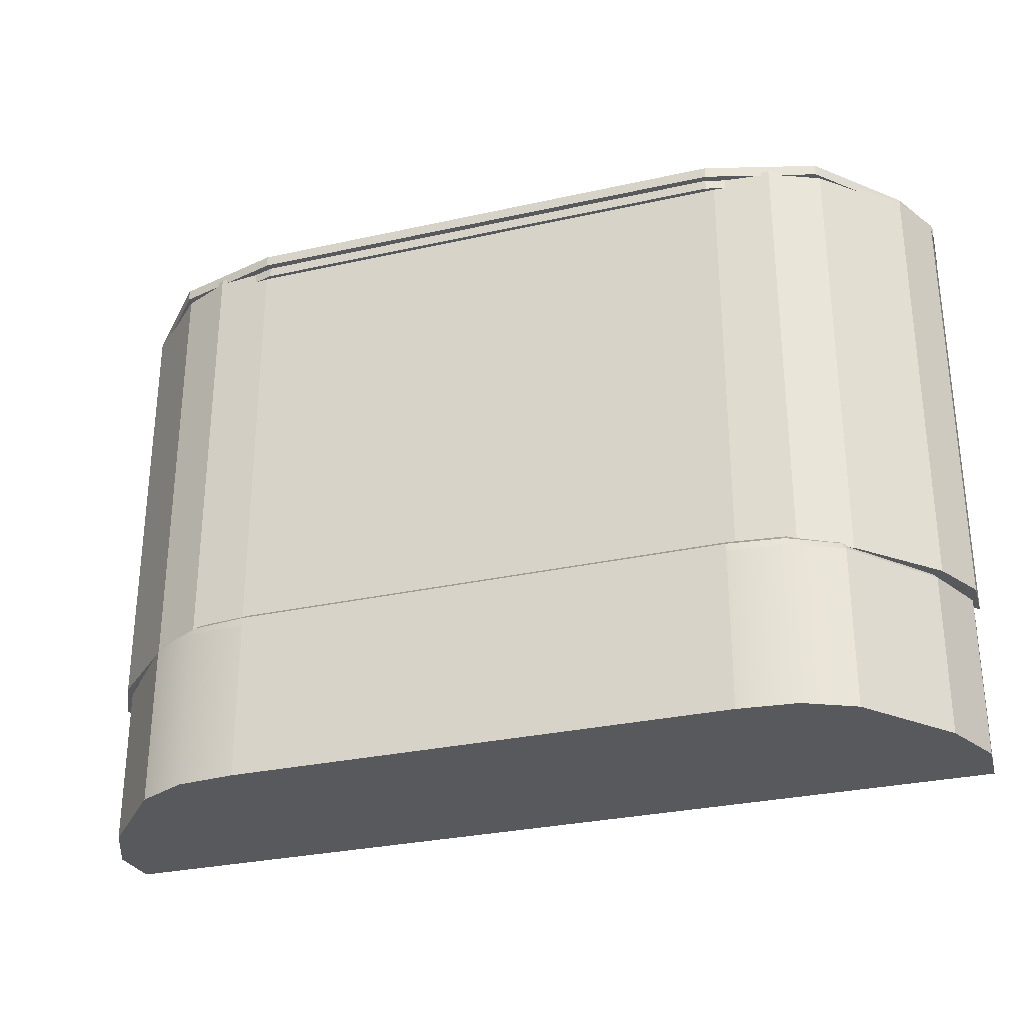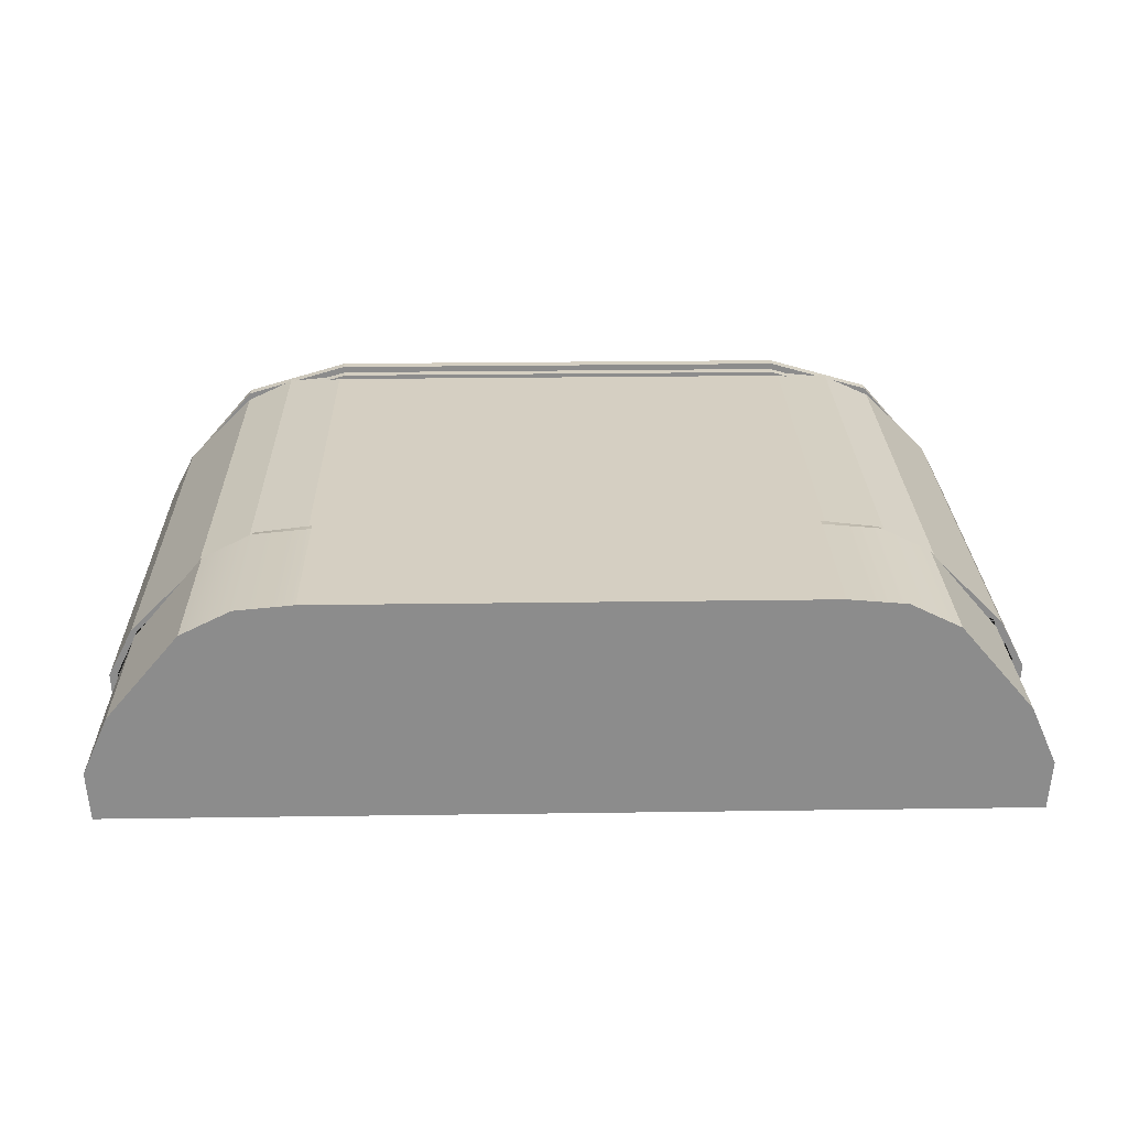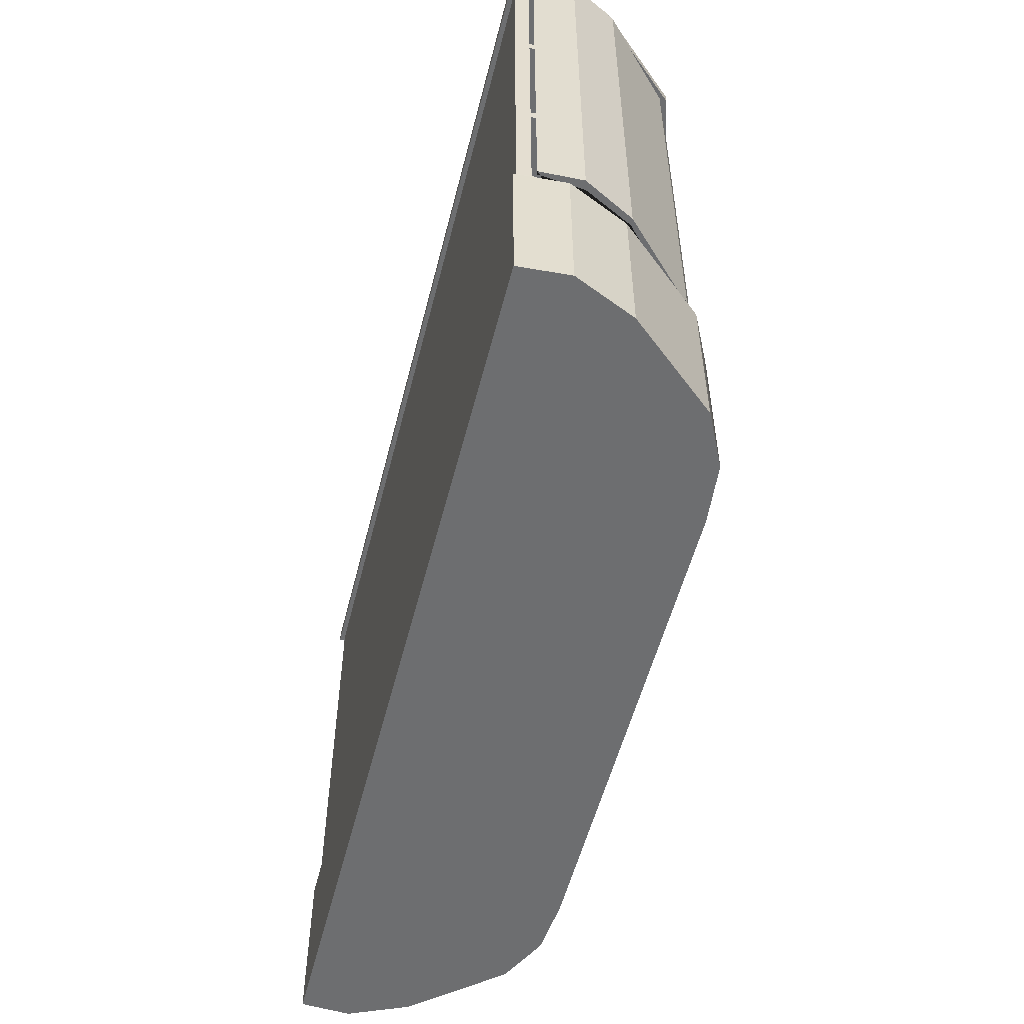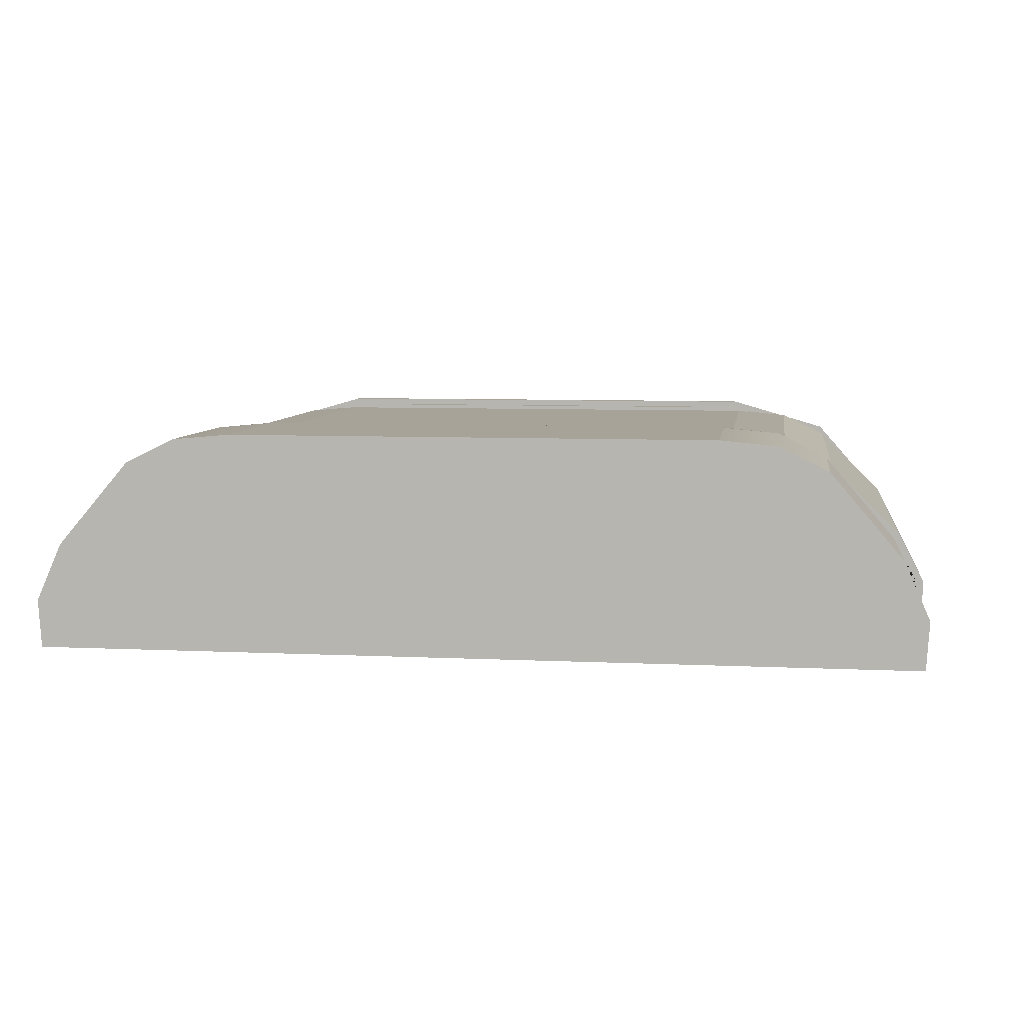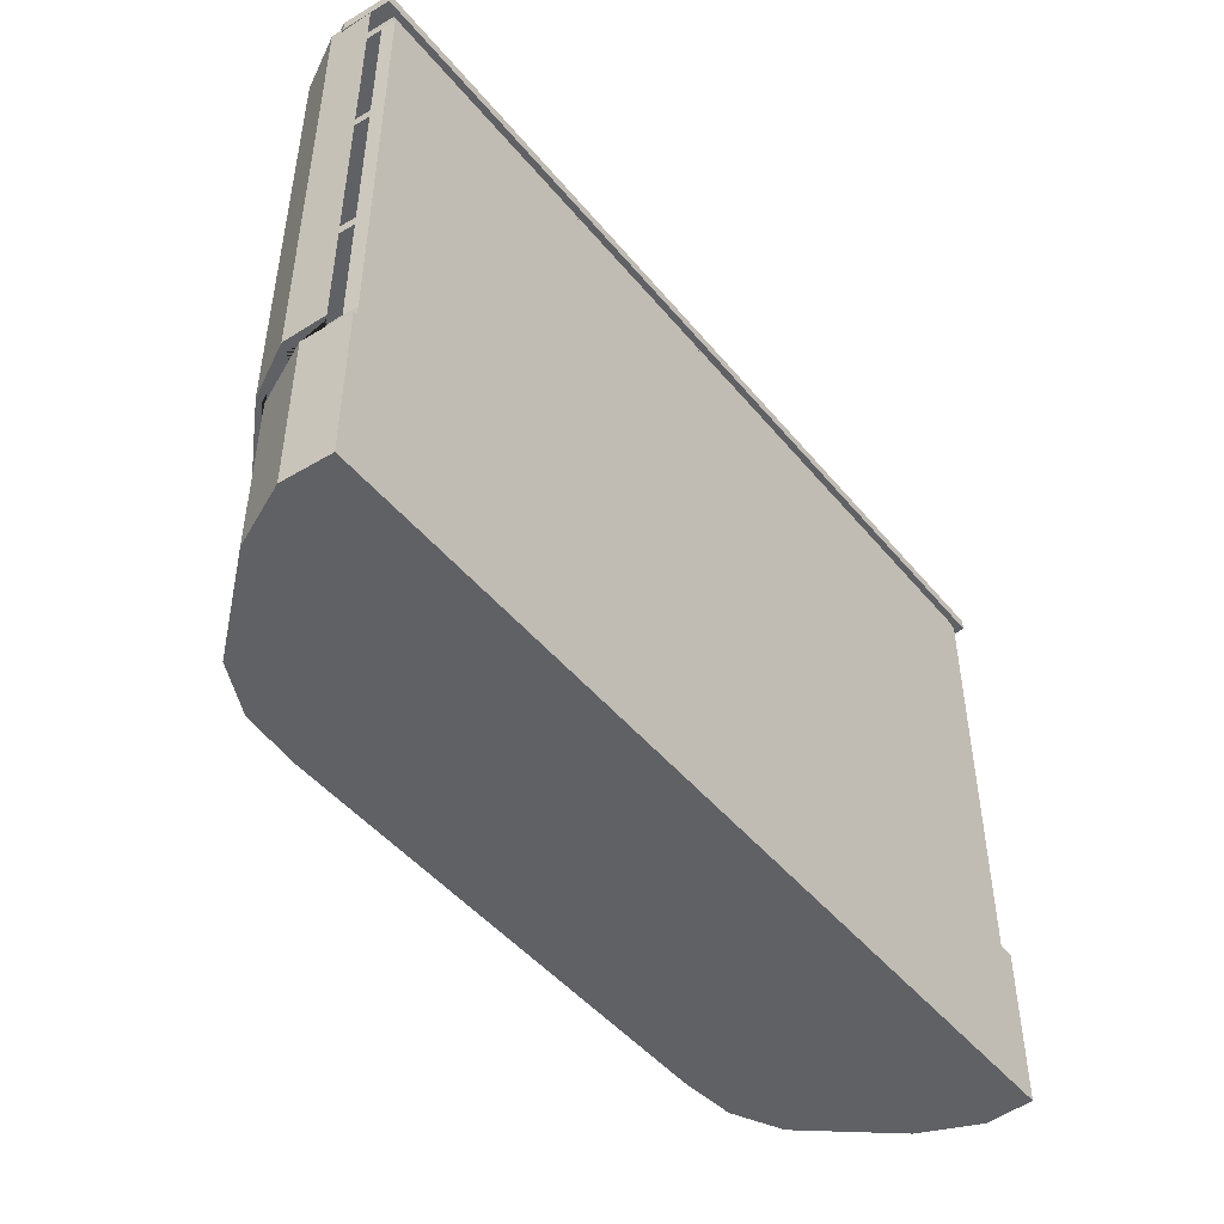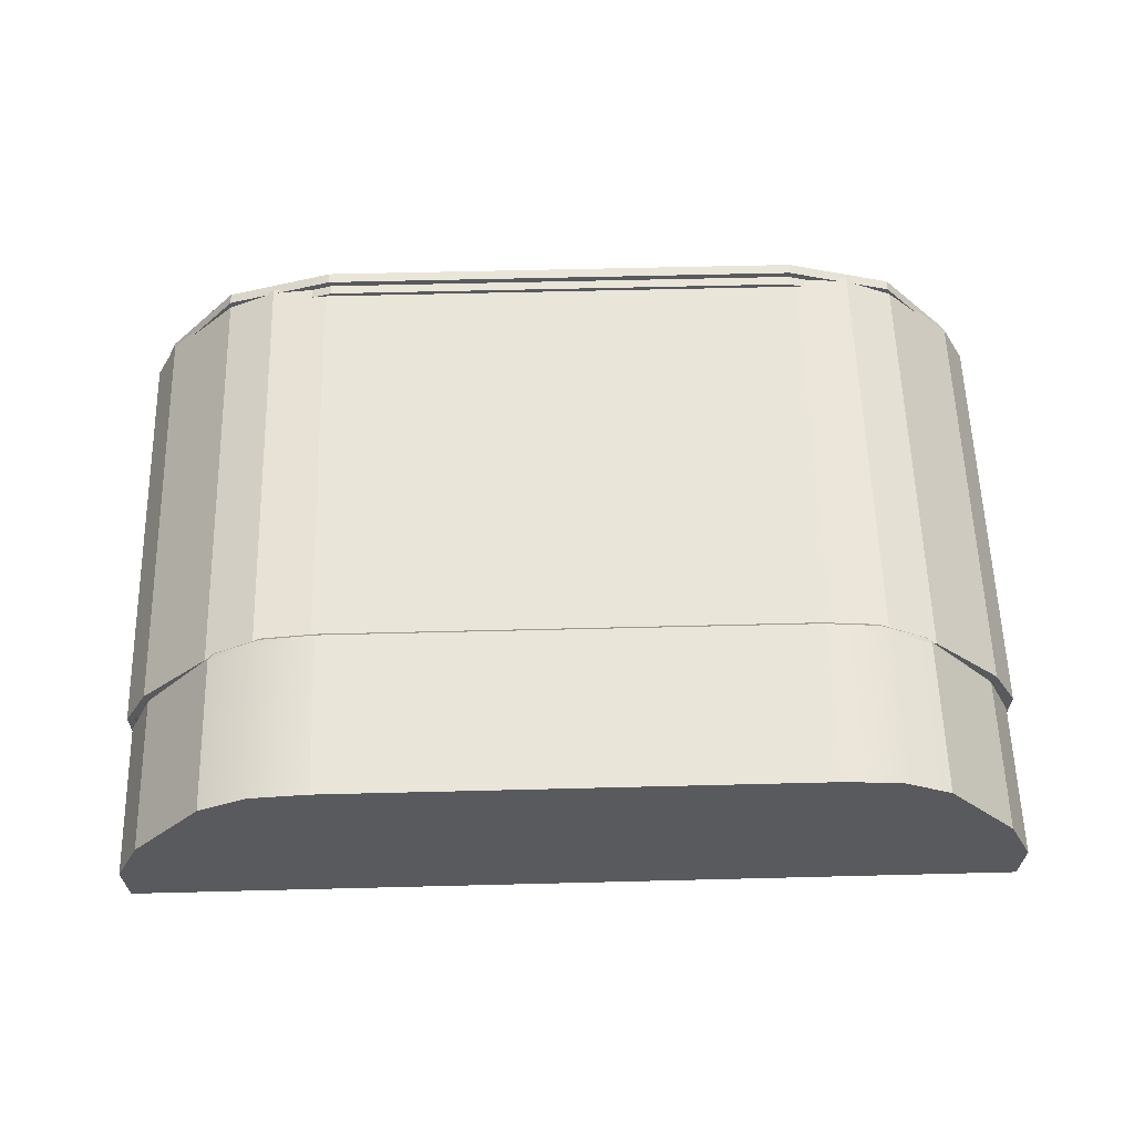
<metadata>
{"format":"obj","ext":"obj","renderer":"f3d","projection":"perspective","resolution":1024,"background":"white","views":[{"elev":-29.8,"azim":18.1,"up":"+Y"},{"elev":25.9,"azim":-1.3,"up":"+Z"},{"elev":-54.2,"azim":-104.1,"up":"+Y"},{"elev":6.9,"azim":8.0,"up":"+Z"},{"elev":-47.7,"azim":127.5,"up":"+Y"},{"elev":58.6,"azim":-1.5,"up":"+Z"}]}
</metadata>
<code>
g default
v -44.8 50.37 -2.644
v -47.46 50.37 -8.494
v -37.33 50.37 5.87
v -26.28 50.37 9.052
v -0 50.37 9.052
v 0 50.37 -13.4
v -43.53 50.37 -13.4
v -47.13 50.37 -13.4
v 26.28 50.37 9.052
v 37.33 50.37 5.87
v 44.8 50.37 -2.644
v 47.46 50.37 -8.494
v 47.13 50.37 -13.4
v 43.53 50.37 -13.4
v -44.8 51.46 -2.644
v -47.46 51.46 -8.494
v -37.33 51.46 5.87
v -26.28 51.46 9.052
v -0 51.46 9.052
v 0 51.46 -13.4
v -43.53 51.46 -13.4
v -47.13 51.46 -13.4
v 26.28 51.46 9.052
v 37.33 51.46 5.87
v 44.8 51.46 -2.644
v 47.46 51.46 -8.494
v 47.13 51.46 -13.4
v 43.53 51.46 -13.4
v -46.11 51.46 -2.674
v -48.94 51.46 -8.888
v -38.18 51.46 6.372
v -26.44 51.46 9.752
v -0 51.46 9.752
v 0 51.46 -14.1
v -44.77 51.46 -14.1
v -48.59 51.46 -14.1
v 26.44 51.46 9.752
v 38.18 51.46 6.372
v 46.11 51.46 -2.674
v 48.94 51.46 -8.888
v 48.59 51.46 -14.1
v 44.77 51.46 -14.1
v -46.11 52.66 -2.674
v -48.94 52.66 -8.888
v -38.18 52.66 6.372
v -26.44 52.66 9.752
v 0 52.66 9.752
v 0 52.66 -14.1
v -44.77 52.66 -14.1
v -48.59 52.66 -14.1
v 26.44 52.66 9.752
v 38.18 52.66 6.372
v 46.11 52.66 -2.674
v 48.94 52.66 -8.888
v 48.59 52.66 -14.1
v 44.77 52.66 -14.1
g Top trophy_case
f 44 43 45 46 47 48 49 50
f 48 47 51 52 53 54 55 56
f 2 1 15 16
f 1 3 17 15
f 3 4 18 17
f 4 5 19 18
f 6 7 21 20
f 7 8 22 21
f 8 2 16 22
f 5 9 23 19
f 9 10 24 23
f 10 11 25 24
f 11 12 26 25
f 12 13 27 26
f 13 14 28 27
f 14 6 20 28
f 16 15 29 30
f 15 17 31 29
f 17 18 32 31
f 18 19 33 32
f 20 21 35 34
f 21 22 36 35
f 22 16 30 36
f 19 23 37 33
f 23 24 38 37
f 24 25 39 38
f 25 26 40 39
f 26 27 41 40
f 27 28 42 41
f 28 20 34 42
f 30 29 43 44
f 29 31 45 43
f 31 32 46 45
f 32 33 47 46
f 34 35 49 48
f 35 36 50 49
f 36 30 44 50
f 33 37 51 47
f 37 38 52 51
f 38 39 53 52
f 39 40 54 53
f 40 41 55 54
f 41 42 56 55
f 42 34 48 56
f 2 8 7 6 14 13 12 11 10 9 5 4 3 1
g default
v 0 5.021 9.703
v 0 5.021 -13.66
v 0 6.021 -13.66
v 0 6.021 8.269
v -44.8 5.021 -2.571
v -26.28 5.021 9.703
v -37.33 5.021 6.207
v -44.8 6.021 -2.395
v -37.33 6.021 5.232
v -26.28 6.021 8.269
v 26.28 5.021 9.703
v 44.8 5.021 -2.571
v 37.33 5.021 6.207
v 26.28 6.021 8.269
v 37.33 6.021 5.232
v 44.8 6.021 -2.395
v -47.46 6.021 -7.635
v -43.53 6.021 -13.66
v -47.13 6.021 -13.66
v -47.46 5.021 -8.602
v -47.13 5.021 -13.66
v -43.53 5.021 -13.66
v 47.46 6.021 -7.635
v 47.13 6.021 -13.66
v 43.53 6.021 -13.66
v 43.53 5.021 -13.66
v 47.13 5.021 -13.66
v 47.46 5.021 -8.602
v 0 4.227 9.703
v 0 4.227 -14.09
v -26.34 4.227 9.703
v -37.8 4.227 6.515
v -45.54 4.227 -2.589
v -48.31 4.227 -8.844
v -47.97 4.227 -14.09
v -44.24 4.227 -14.09
v 37.8 4.227 6.515
v 45.54 4.227 -2.589
v 26.34 4.227 9.703
v 44.24 4.227 -14.09
v 47.97 4.227 -14.09
v 48.31 4.227 -8.844
v 0 -13.02 9.703
v 0 -13.02 -14.09
v -26.34 -13.02 9.703
v -37.8 -13.02 6.515
v -45.54 -13.02 -2.589
v -48.31 -13.02 -8.844
v -47.97 -13.02 -14.09
v -44.24 -13.02 -14.09
v 37.8 -13.02 6.515
v 45.54 -13.02 -2.589
v 26.34 -13.02 9.703
v 44.24 -13.02 -14.09
v 47.97 -13.02 -14.09
v 48.31 -13.02 -8.844
v -47.3 6.021 -12.18
v 47.3 6.021 -12.18
v 0 50.47 -13.66
v 43.53 50.47 -13.66
v -43.53 50.47 -13.66
v -47.13 50.47 -13.66
v -47.3 50.47 -12.18
v 47.3 50.47 -12.18
v 47.13 50.47 -13.66
v 32.47 -13.02 9.143
v 32.47 4.227 9.143
v 32.21 5.021 8.988
v 32.21 6.021 7.648
v -32.21 6.021 7.648
v -32.21 5.021 8.988
v -32.47 4.227 9.143
v -32.47 -13.02 9.143
g trophy_case Base_wBackWall
f 60 57 67 70
f 58 59 81 82
f 72 68 84 79
f 73 76 61 64
f 78 74 59 58
f 66 62 57 60
f 61 63 65 64
f 126 127 62 66
f 67 124 125 70
f 69 68 72 71
f 73 113 75 77 76
f 75 74 78 77
f 81 80 83 82
f 80 114 79 84 83
f 100 99 101 129 102 103 104 105 106
f 108 107 122 109 99 100 110 111 112
f 57 62 87 85
f 62 127 128 87
f 63 61 89 88
f 61 76 90 89
f 76 77 91 90
f 77 78 92 91
f 78 58 86 92
f 68 69 93 94
f 123 124 67 95
f 67 57 85 95
f 58 82 96 86
f 82 83 97 96
f 83 84 98 97
f 84 68 94 98
f 85 87 101 99
f 87 128 129 101
f 88 89 103 102
f 89 90 104 103
f 90 91 105 104
f 91 92 106 105
f 92 86 100 106
f 94 93 107 108
f 122 123 95 109
f 95 85 99 109
f 86 96 110 100
f 96 97 111 110
f 97 98 112 111
f 98 94 108 112
f 116 115 117 118 119 120 121
f 126 66 60 70 125 71 72 79 114 113 73 64 65
f 81 59 115 116
f 59 74 117 115
f 74 75 118 117
f 75 113 119 118
f 113 114 120 119
f 114 80 121 120
f 80 81 116 121
f 93 123 122 107
f 69 124 123 93
f 125 124 69 71
f 63 127 126 65
f 128 127 63 88
f 129 128 88 102
g default
v 0 19.89 -12.87
v 43.53 19.89 -12.87
v -43.53 19.89 -12.87
v -47.13 19.89 -12.87
v -47.46 19.89 -8.61
v -44.8 19.89 -3.522
v -37.33 19.89 3.884
v -26.28 19.89 6.652
v 0 19.89 6.652
v 26.28 19.89 6.652
v 37.33 19.89 3.884
v 44.8 19.89 -3.522
v 47.46 19.89 -8.61
v 47.13 19.89 -12.87
v 0 18.85 -12.87
v -43.53 18.85 -12.87
v -47.13 18.85 -12.87
v -47.46 18.85 -8.61
v -44.8 18.85 -3.522
v -37.33 18.85 3.884
v -26.28 18.85 6.652
v 0 18.85 6.652
v 26.28 18.85 6.652
v 37.33 18.85 3.884
v 44.8 18.85 -3.522
v 47.46 18.85 -8.61
v 47.13 18.85 -12.87
v 43.53 18.85 -12.87
g trophy_case shelf1
f 131 130 132 133 134 135 136 137 138 139 140 141 142 143
f 157 144 130 131
f 144 145 132 130
f 145 146 133 132
f 146 147 134 133
f 147 148 135 134
f 148 149 136 135
f 149 150 137 136
f 150 151 138 137
f 151 152 139 138
f 152 153 140 139
f 153 154 141 140
f 154 155 142 141
f 155 156 143 142
f 156 157 131 143
f 145 144 157 156 155 154 153 152 151 150 149 148 147 146
g default
v 0 36.64 -12.5
v 43.53 36.64 -12.5
v -43.53 36.64 -12.5
v -47.13 36.64 -12.5
v -47.46 36.64 -7.95
v -44.8 36.64 -2.522
v -37.33 36.64 5.378
v -26.28 36.64 8.33
v 0 36.64 8.33
v 26.28 36.64 8.33
v 37.33 36.64 5.378
v 44.8 36.64 -2.522
v 47.46 36.64 -7.95
v 47.13 36.64 -12.5
v 0 35.6 -12.5
v -43.53 35.6 -12.5
v -47.13 35.6 -12.5
v -47.46 35.6 -7.95
v -44.8 35.6 -2.522
v -37.33 35.6 5.378
v -26.28 35.6 8.33
v 0 35.6 8.33
v 26.28 35.6 8.33
v 37.33 35.6 5.378
v 44.8 35.6 -2.522
v 47.46 35.6 -7.95
v 47.13 35.6 -12.5
v 43.53 35.6 -12.5
g trophy_case shelf2
f 159 158 160 161 162 163 164 165 166 167 168 169 170 171
f 185 172 158 159
f 172 173 160 158
f 173 174 161 160
f 174 175 162 161
f 175 176 163 162
f 176 177 164 163
f 177 178 165 164
f 178 179 166 165
f 179 180 167 166
f 180 181 168 167
f 181 182 169 168
f 182 183 170 169
f 183 184 171 170
f 184 185 159 171
f 173 172 185 184 183 182 181 180 179 178 177 176 175 174
g default
v 0.08893 4.677 8.588
v -45.95 4.677 -2.135
v -38.28 4.677 5.534
v -26.92 4.677 8.588
v 27.1 4.677 8.588
v 38.46 4.677 5.534
v 46.13 4.677 -2.135
v -48.7 4.677 -7.404
v 48.87 4.677 -7.404
v -48.53 4.677 -11.97
v 48.7 4.677 -11.97
v 33.2 4.677 7.964
v -33.02 4.677 7.964
v -25.66 4.677 8.108
v -32.44 4.677 7.513
v 0.08893 4.677 8.108
v 25.84 4.677 8.108
v 32.62 4.677 7.513
v 37.58 4.677 5.197
v 45.45 4.677 -2.114
v 47.93 4.677 -7.138
v 48.37 4.677 -11.49
v -48.19 4.677 -11.49
v -47.76 4.677 -7.138
v -45.27 4.677 -2.114
v -37.41 4.677 5.197
v -26.92 51.93 8.588
v -33.02 51.93 7.964
v -25.66 51.93 8.108
v -32.44 51.93 7.513
v 0.08893 51.93 8.588
v 0.08893 51.93 8.108
v 27.1 51.93 8.588
v 25.84 51.93 8.108
v 33.2 51.93 7.964
v 32.62 51.93 7.513
v 38.46 51.93 5.534
v 37.58 51.93 5.197
v 46.13 51.93 -2.135
v 45.45 51.93 -2.114
v 48.87 51.93 -7.404
v 47.93 51.93 -7.138
v 48.7 51.93 -11.97
v 48.37 51.93 -11.49
v -48.7 51.93 -7.404
v -48.53 51.93 -11.97
v -47.76 51.93 -7.138
v -48.19 51.93 -11.49
v -45.95 51.93 -2.135
v -45.27 51.93 -2.114
v -38.28 51.93 5.534
v -37.41 51.93 5.197
g trophy_case glass_wall
f 213 212 214 215
f 212 216 217 214
f 216 218 219 217
f 218 220 221 219
f 220 222 223 221
f 222 224 225 223
f 224 226 227 225
f 226 228 229 227
f 231 230 232 233
f 230 234 235 232
f 234 236 237 235
f 236 213 215 237
f 198 189 212 213
f 199 200 215 214
f 189 186 216 212
f 201 199 214 217
f 186 190 218 216
f 202 201 217 219
f 190 197 220 218
f 203 202 219 221
f 197 191 222 220
f 204 203 221 223
f 191 192 224 222
f 205 204 223 225
f 192 194 226 224
f 206 205 225 227
f 194 196 228 226
f 196 207 229 228
f 207 206 227 229
f 195 193 230 231
f 209 208 233 232
f 208 195 231 233
f 193 187 234 230
f 210 209 232 235
f 187 188 236 234
f 211 210 235 237
f 188 198 213 236
f 200 211 237 215
f 190 186 189 198 188 187 193 195 208 209 210 211 200 199 201 202 203 204 205 206 207 196 194 192 191 197

</code>
